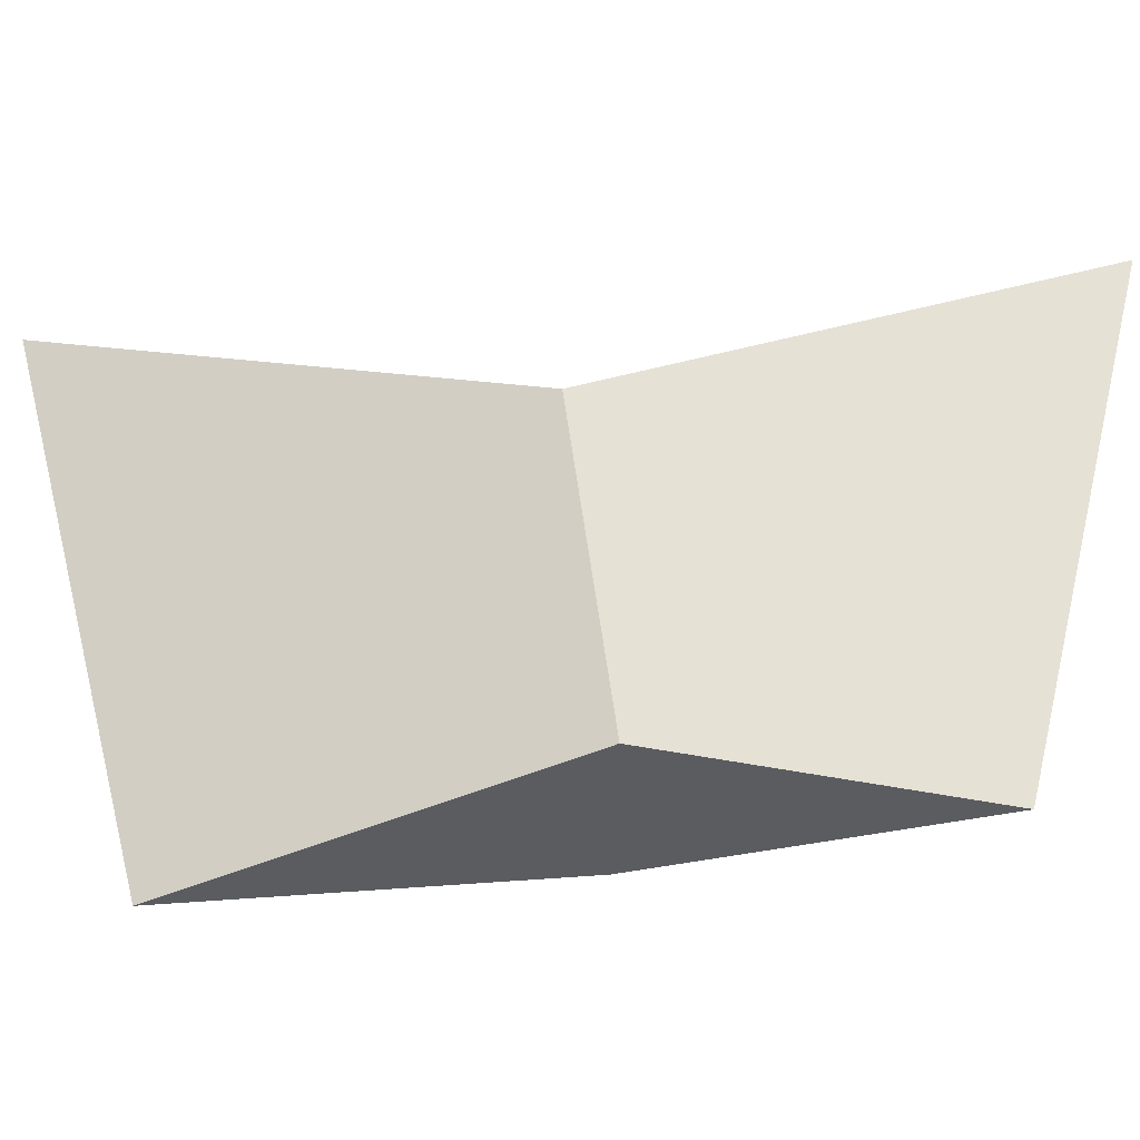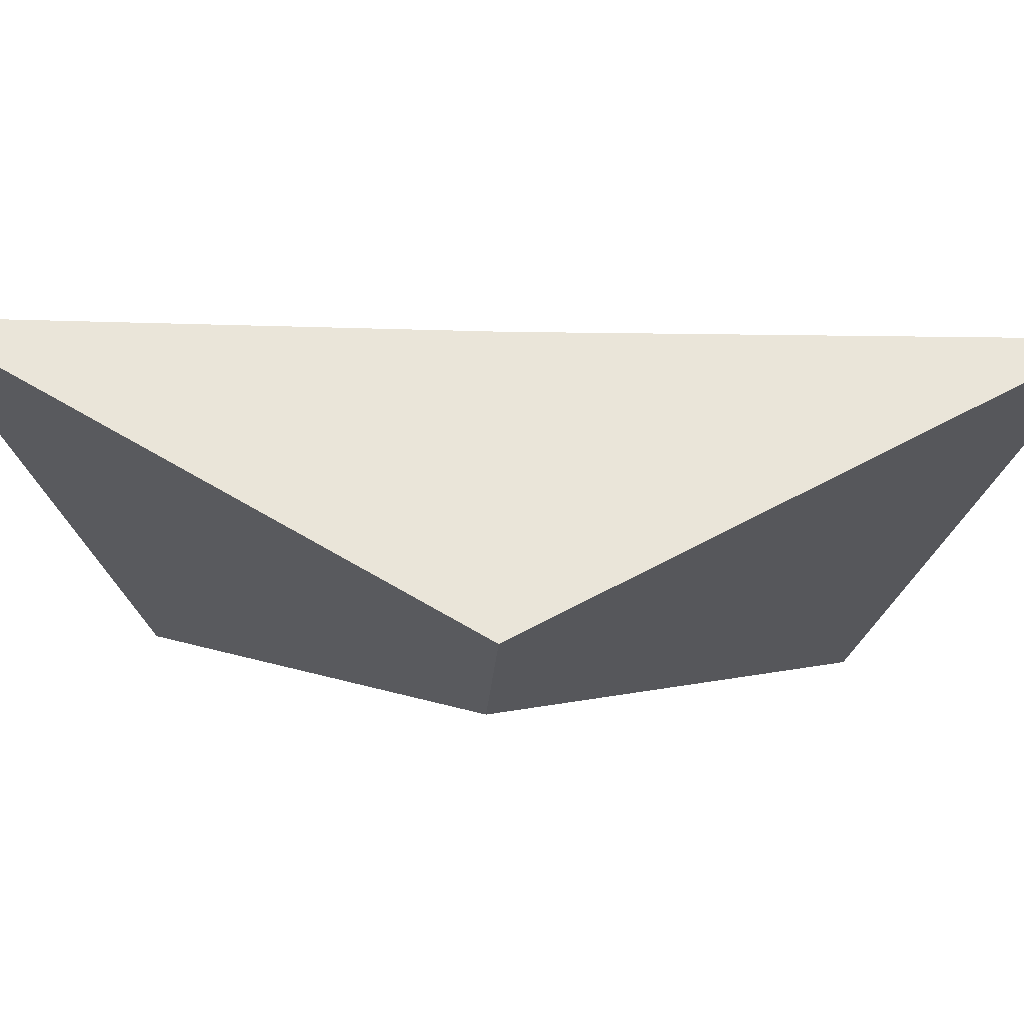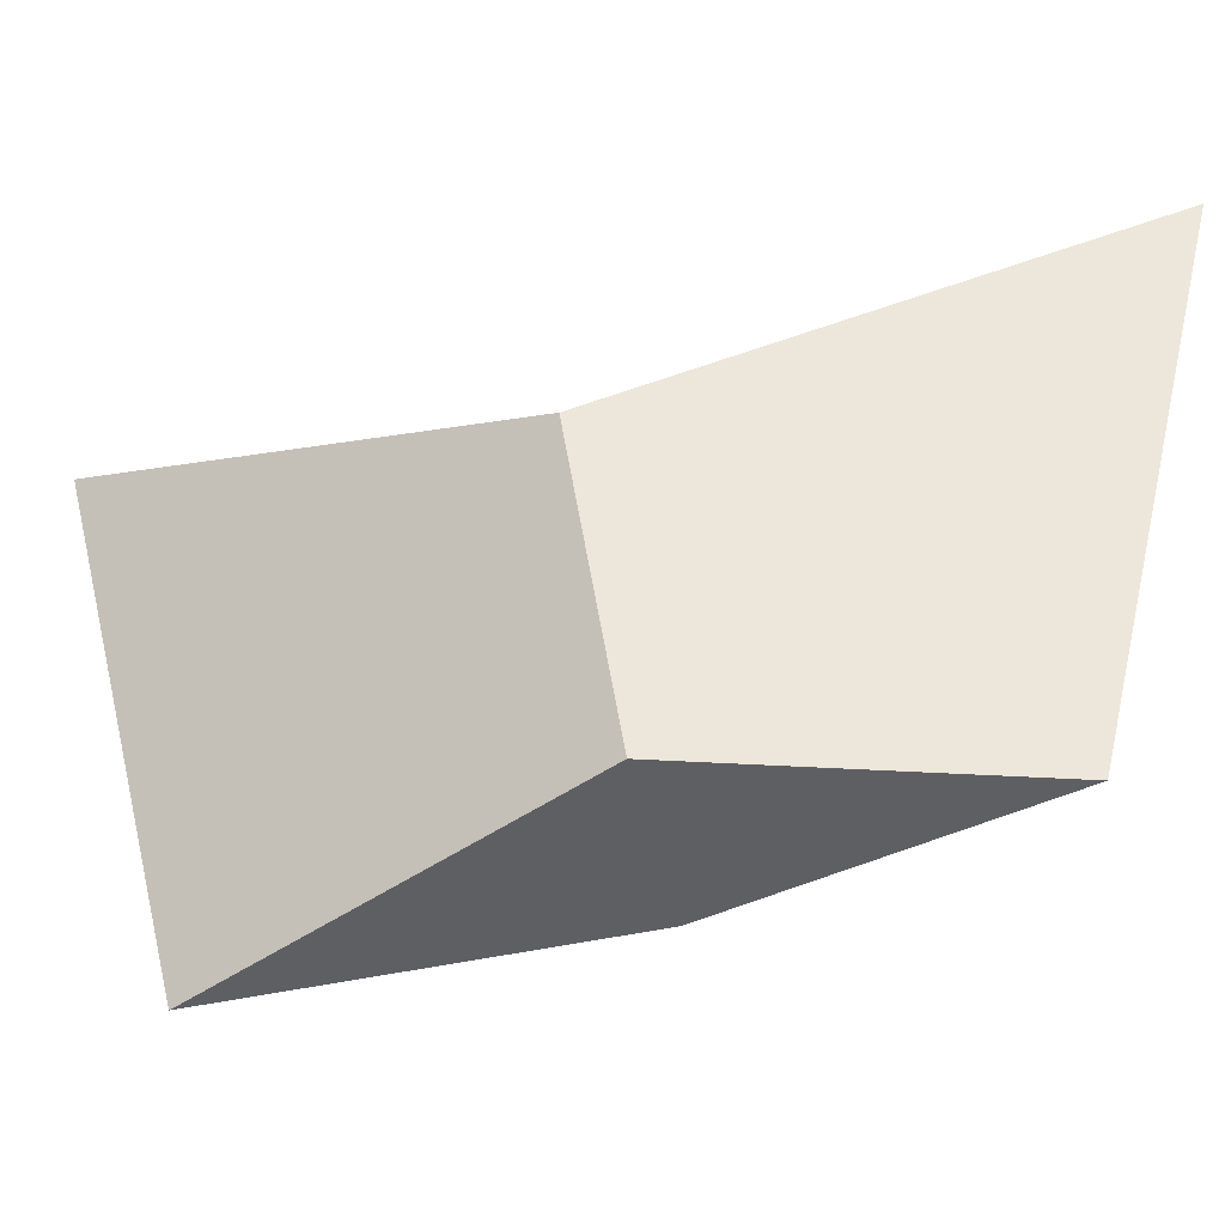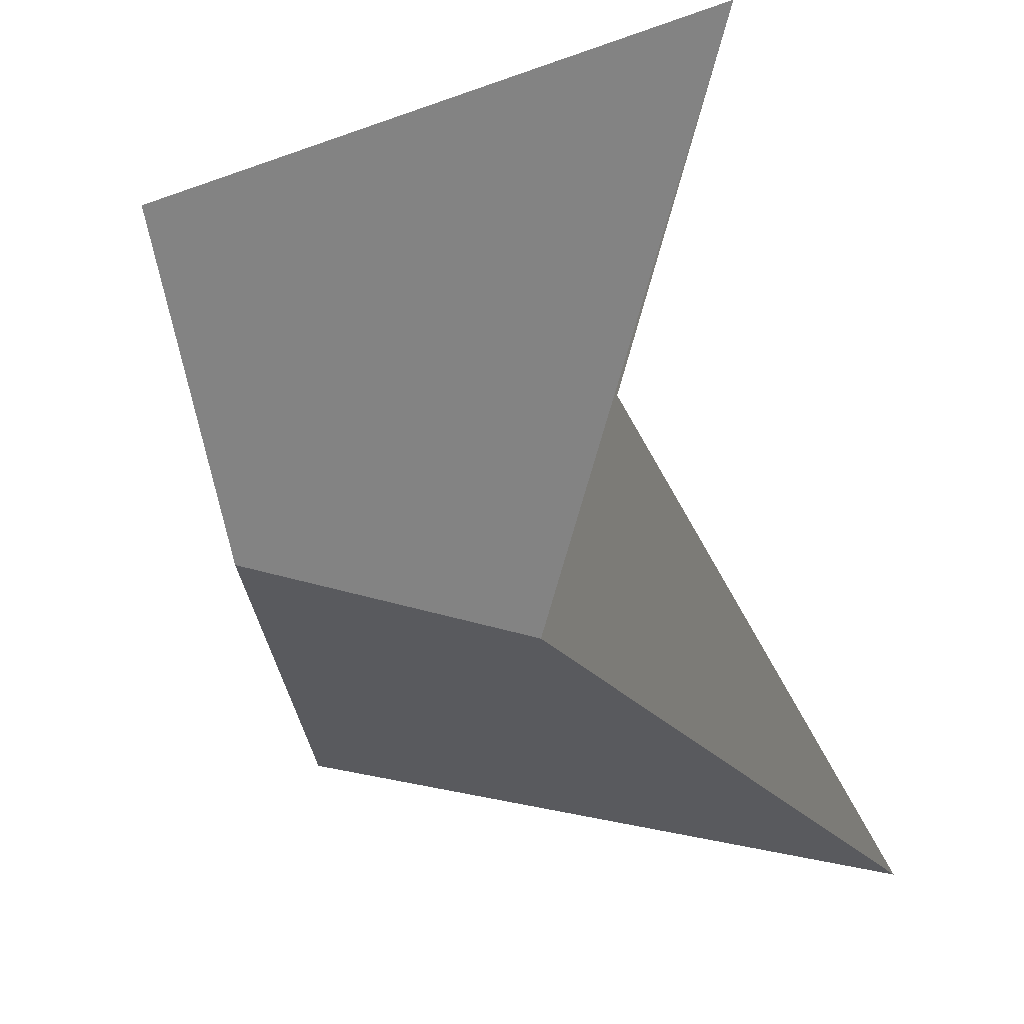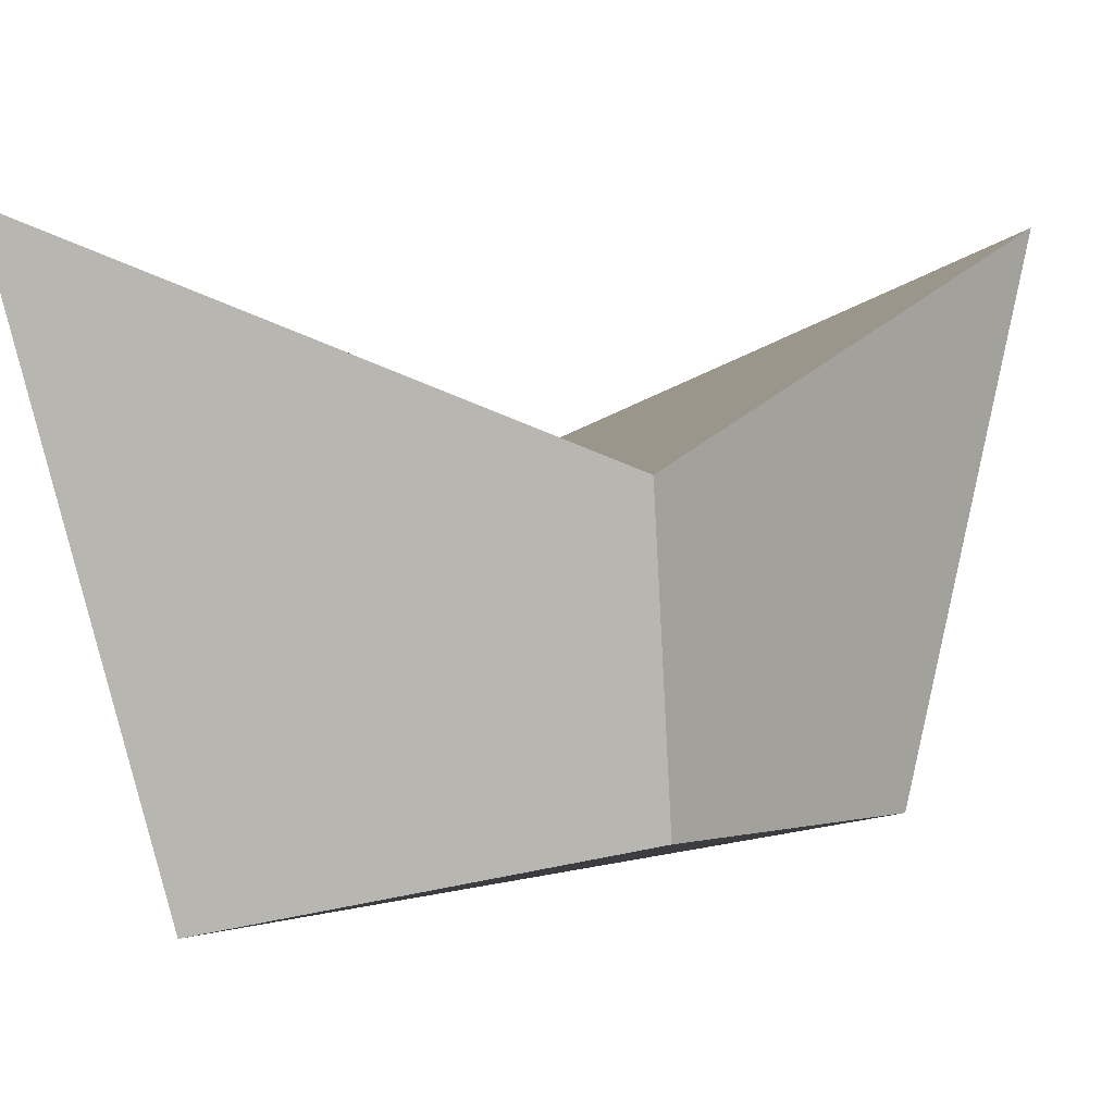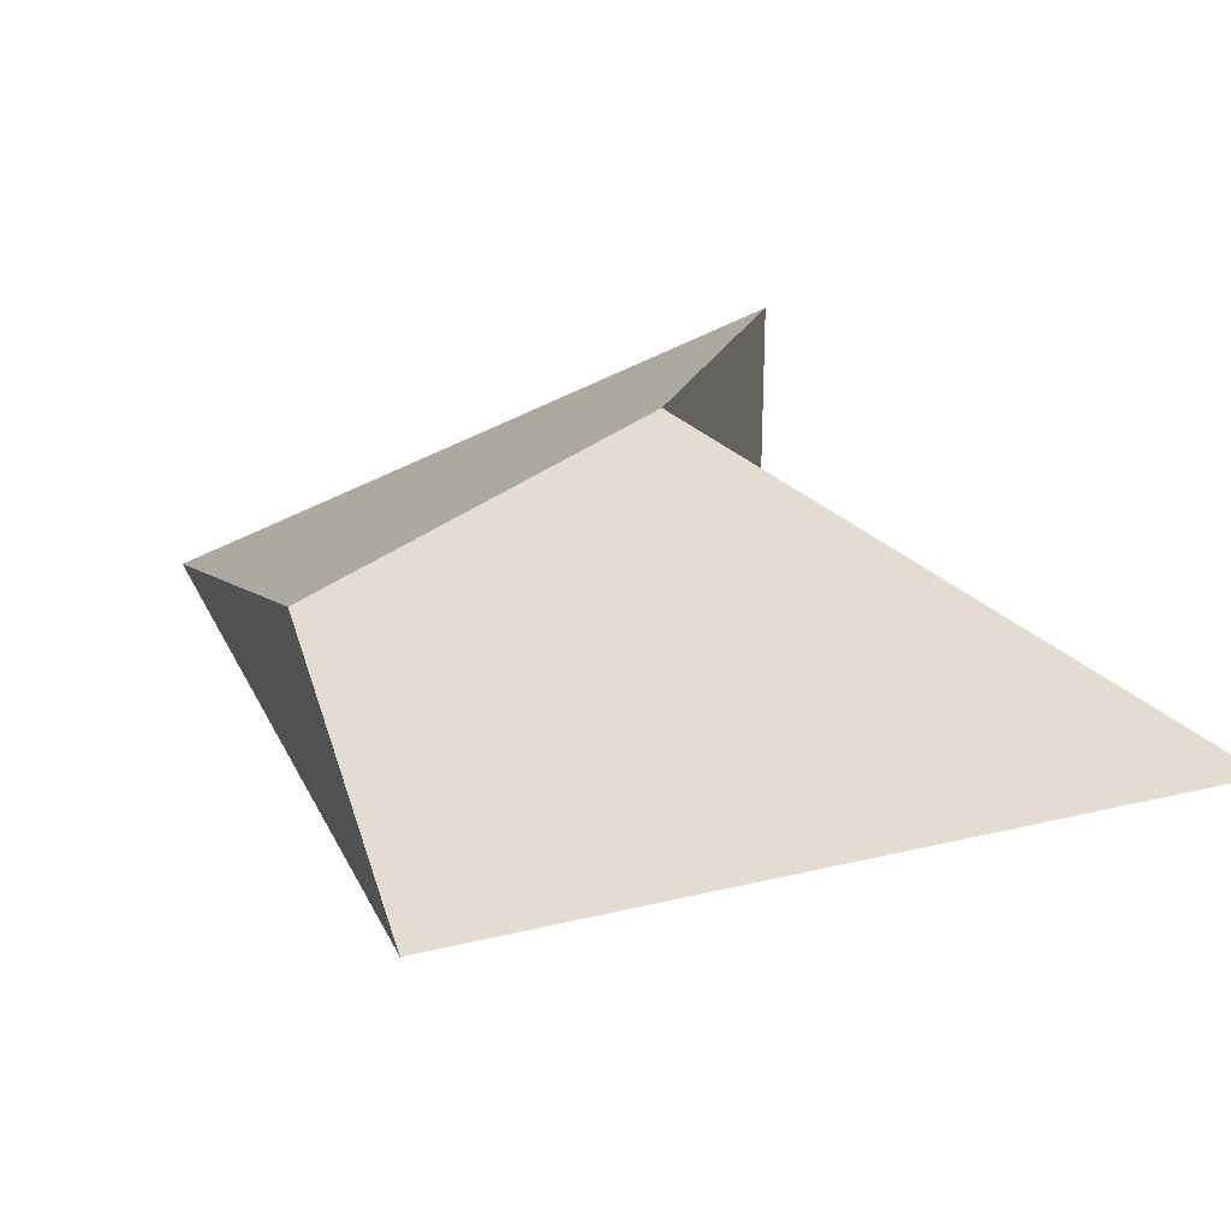
<metadata>
{"format":"obj","ext":"obj","renderer":"f3d","projection":"perspective","resolution":1024,"background":"white","views":[{"elev":-33.5,"azim":-37.3,"up":"+Y"},{"elev":58.2,"azim":138.0,"up":"+Y"},{"elev":-39.7,"azim":-24.5,"up":"+Y"},{"elev":-6.3,"azim":108.5,"up":"+Z"},{"elev":2.7,"azim":-69.7,"up":"+Y"},{"elev":68.1,"azim":70.0,"up":"+Z"}]}
</metadata>
<code>
o Cube
v 0.1038 0.3693 -0.3636
v -0.04391 -0.5658 -0.1345
v 0.8319 1.065 1.035
v 0.5263 -0.5783 0.7516
v -1.396 1.013 -1.01
v -1.059 -0.7417 -0.6793
v -0.5801 0.3803 0.3731
v -0.4103 -0.5502 0.3675
f 1 5 7 3
f 4 3 7 8
f 8 7 5 6
f 6 2 4 8
f 2 1 3 4
f 6 5 1 2

</code>
